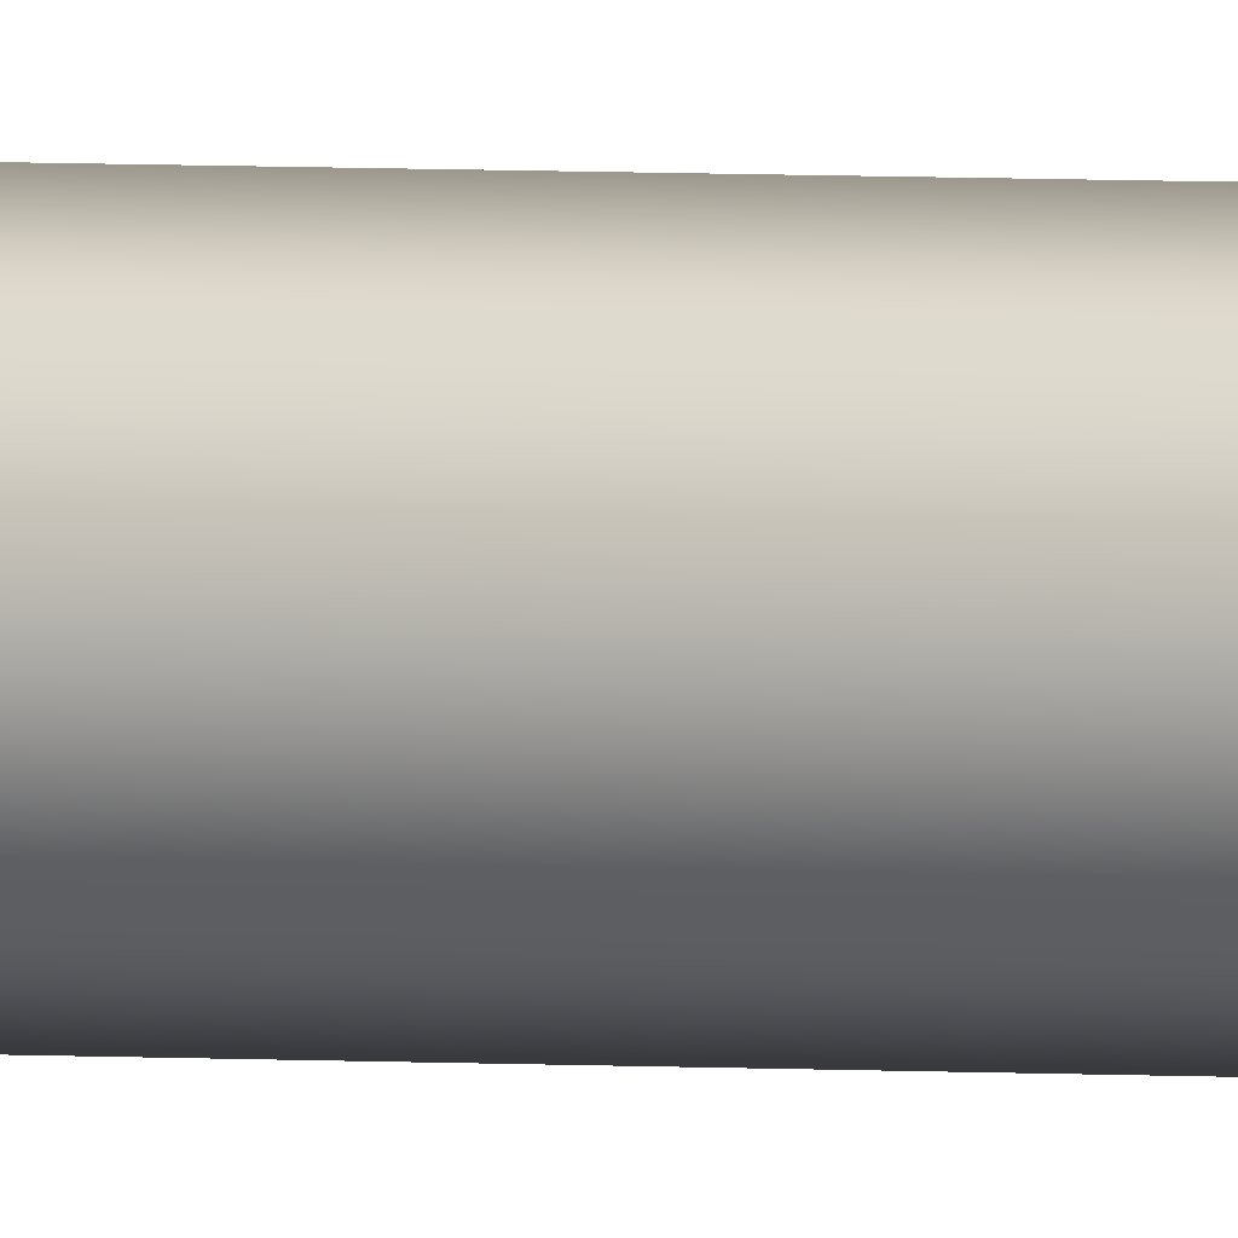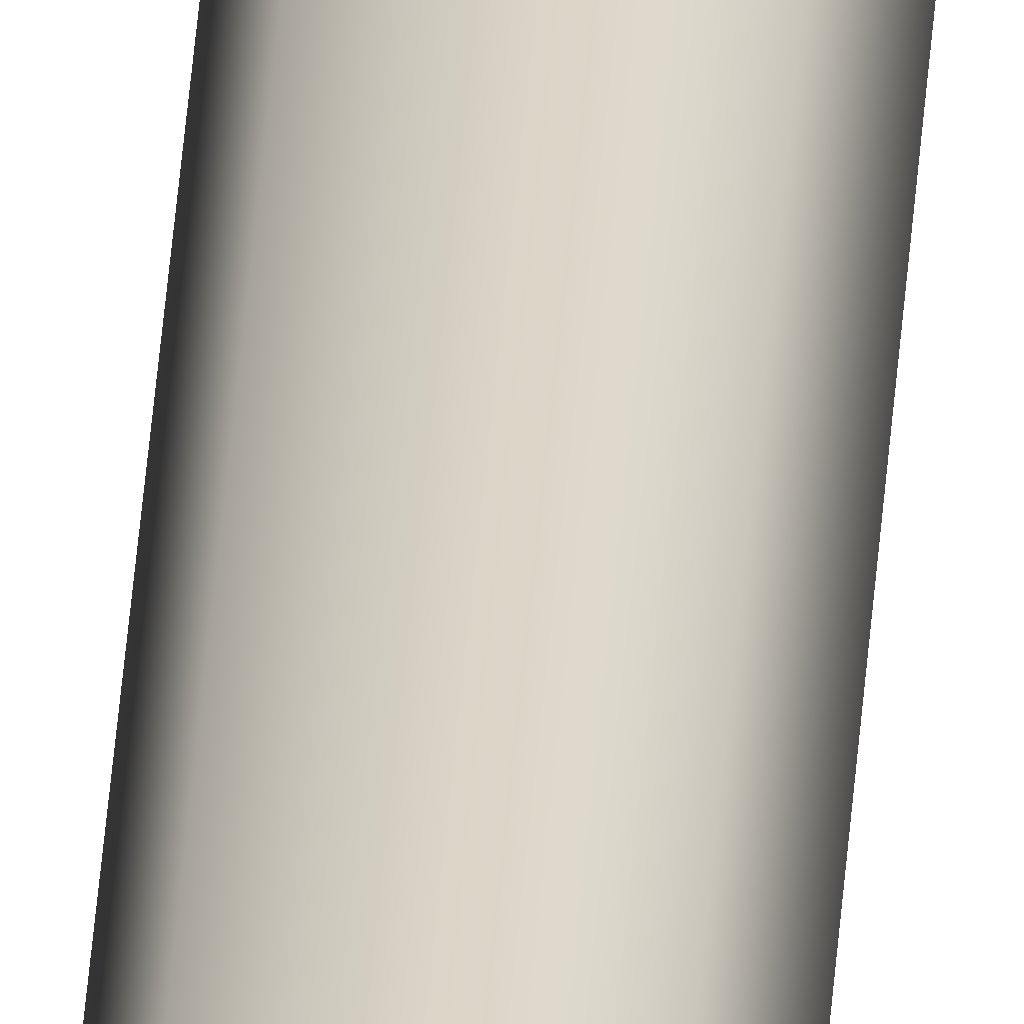
<metadata>
{"format":"obj","ext":"obj","renderer":"f3d","projection":"perspective","resolution":1024,"background":"white","views":[{"elev":2.8,"azim":-70.8,"up":"+Z"},{"elev":28.8,"azim":3.0,"up":"+Z"}]}
</metadata>
<code>
o bow_string_01_Cylinder.001
v -0 -1.437 0.05392
v -0 1.437 0.05392
v 0.01129 -1.437 0.05859
v 0.01129 1.437 0.05859
v 0.01597 -1.437 0.06988
v 0.01597 1.437 0.06988
v 0.01129 -1.437 0.08117
v 0.01129 1.437 0.08117
v -0 -1.437 0.08585
v -0 1.437 0.08585
v -0.01129 -1.437 0.08117
v -0.01129 1.437 0.08117
v -0.01597 -1.437 0.06988
v -0.01597 1.437 0.06988
v -0.01129 -1.437 0.05859
v -0.01129 1.437 0.05859
v -0 -0 0.05392
v 0.01129 -0 0.05859
v 0.01597 -0 0.06988
v 0.01129 -0 0.08117
v -0 -0 0.08585
v -0.01129 -0 0.08117
v -0.01597 -0 0.06988
v -0.01129 -0 0.05859
v 0.01129 -0.7187 0.05859
v 0.01597 -0.7187 0.06988
v 0.01129 -0.7187 0.08117
v -0 -0.7187 0.08585
v -0.01129 -0.7187 0.08117
v -0.01597 -0.7187 0.06988
v -0.01129 -0.7187 0.05859
v -0 -0.7187 0.05392
v -0 0.7187 0.05392
v 0.01129 0.7187 0.05859
v 0.01597 0.7187 0.06988
v 0.01129 0.7187 0.08117
v -0 0.7187 0.08585
v -0.01129 0.7187 0.08117
v -0.01597 0.7187 0.06988
v -0.01129 0.7187 0.05859
v -0 -0.3594 0.05392
v 0.01129 -0.3594 0.05859
v 0.01597 -0.3594 0.06988
v 0.01129 -0.3594 0.08117
v -0 -0.3594 0.08585
v -0.01129 -0.3594 0.08117
v -0.01597 -0.3594 0.06988
v -0.01129 -0.3594 0.05859
v 0.01129 0.3594 0.05859
v 0.01597 0.3594 0.06988
v 0.01129 0.3594 0.08117
v -0 0.3594 0.08585
v -0.01129 0.3594 0.08117
v -0.01597 0.3594 0.06988
v -0.01129 0.3594 0.05859
v -0 0.3594 0.05392
v 0.01129 -1.078 0.05859
v 0.01597 -1.078 0.06988
v 0.01129 -1.078 0.08117
v -0 -1.078 0.08585
v -0.01129 -1.078 0.08117
v -0.01597 -1.078 0.06988
v -0.01129 -1.078 0.05859
v -0 -1.078 0.05392
v -0 1.078 0.05392
v 0.01129 1.078 0.05859
v 0.01597 1.078 0.06988
v 0.01129 1.078 0.08117
v -0 1.078 0.08585
v -0.01129 1.078 0.08117
v -0.01597 1.078 0.06988
v -0.01129 1.078 0.05859
v -0 -0 0.05392
v 0.01129 -0 0.05859
v 0.01597 -0 0.06988
v 0.01129 -0 0.08117
v -0 -0 0.08585
v -0.01129 -0 0.08117
v -0.01597 -0 0.06988
v -0.01129 -0 0.05859
f 15 3 7
f 15 1 3
f 3 5 7
f 7 9 11
f 11 13 7
f 13 15 7
f 2 66 65
f 4 67 66
f 6 68 67
f 8 69 68
f 10 70 69
f 12 71 70
f 8 6 14
f 14 72 71
f 16 65 72
f 24 41 48
f 23 48 47
f 22 47 46
f 21 46 45
f 20 45 44
f 19 44 43
f 18 43 42
f 17 42 41
f 32 57 64
f 25 58 57
f 26 59 58
f 27 60 59
f 28 61 60
f 29 62 61
f 30 63 62
f 31 64 63
f 40 56 55
f 39 55 54
f 38 54 53
f 37 53 52
f 36 52 51
f 35 51 50
f 34 50 49
f 33 49 56
f 41 25 32
f 42 26 25
f 43 27 26
f 44 28 27
f 45 29 28
f 46 30 29
f 47 31 30
f 48 32 31
f 56 18 17
f 49 19 18
f 50 20 19
f 51 21 20
f 52 22 21
f 53 23 22
f 54 24 23
f 55 17 24
f 63 1 15
f 62 15 13
f 61 13 11
f 60 11 9
f 59 9 7
f 58 7 5
f 57 5 3
f 64 3 1
f 72 33 40
f 71 40 39
f 70 39 38
f 69 38 37
f 68 37 36
f 67 36 35
f 66 35 34
f 65 34 33
f 2 4 66
f 4 6 67
f 6 8 68
f 8 10 69
f 10 12 70
f 12 14 71
f 6 4 14
f 4 2 14
f 2 16 14
f 14 12 10
f 10 8 14
f 14 16 72
f 16 2 65
f 24 17 41
f 23 24 48
f 22 23 47
f 21 22 46
f 20 21 45
f 19 20 44
f 18 19 43
f 17 18 42
f 32 25 57
f 25 26 58
f 26 27 59
f 27 28 60
f 28 29 61
f 29 30 62
f 30 31 63
f 31 32 64
f 40 33 56
f 39 40 55
f 38 39 54
f 37 38 53
f 36 37 52
f 35 36 51
f 34 35 50
f 33 34 49
f 41 42 25
f 42 43 26
f 43 44 27
f 44 45 28
f 45 46 29
f 46 47 30
f 47 48 31
f 48 41 32
f 56 49 18
f 49 50 19
f 50 51 20
f 51 52 21
f 52 53 22
f 53 54 23
f 54 55 24
f 55 56 17
f 63 64 1
f 62 63 15
f 61 62 13
f 60 61 11
f 59 60 9
f 58 59 7
f 57 58 5
f 64 57 3
f 72 65 33
f 71 72 40
f 70 71 39
f 69 70 38
f 68 69 37
f 67 68 36
f 66 67 35
f 65 66 34
l 80 73
l 79 80
l 78 79
l 77 78
l 76 77
l 75 76
l 74 75
l 73 74

</code>
